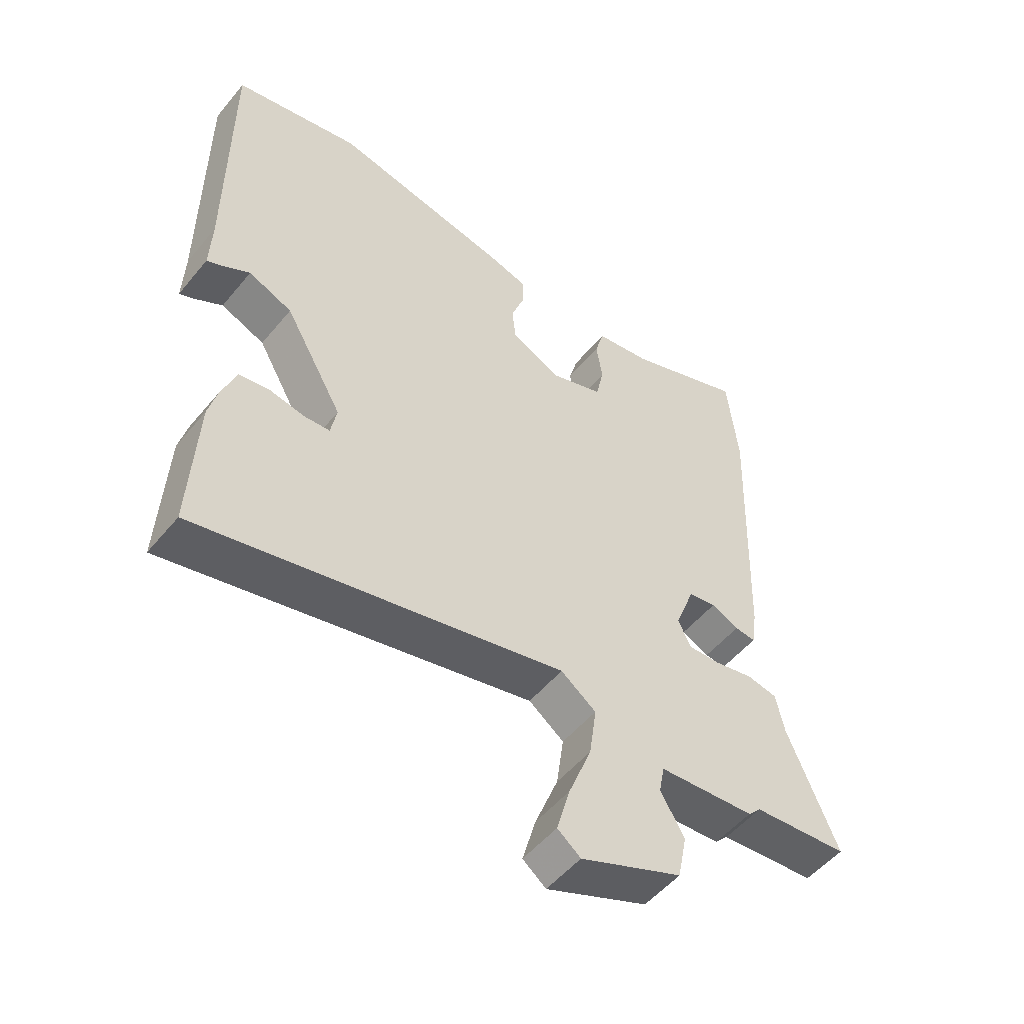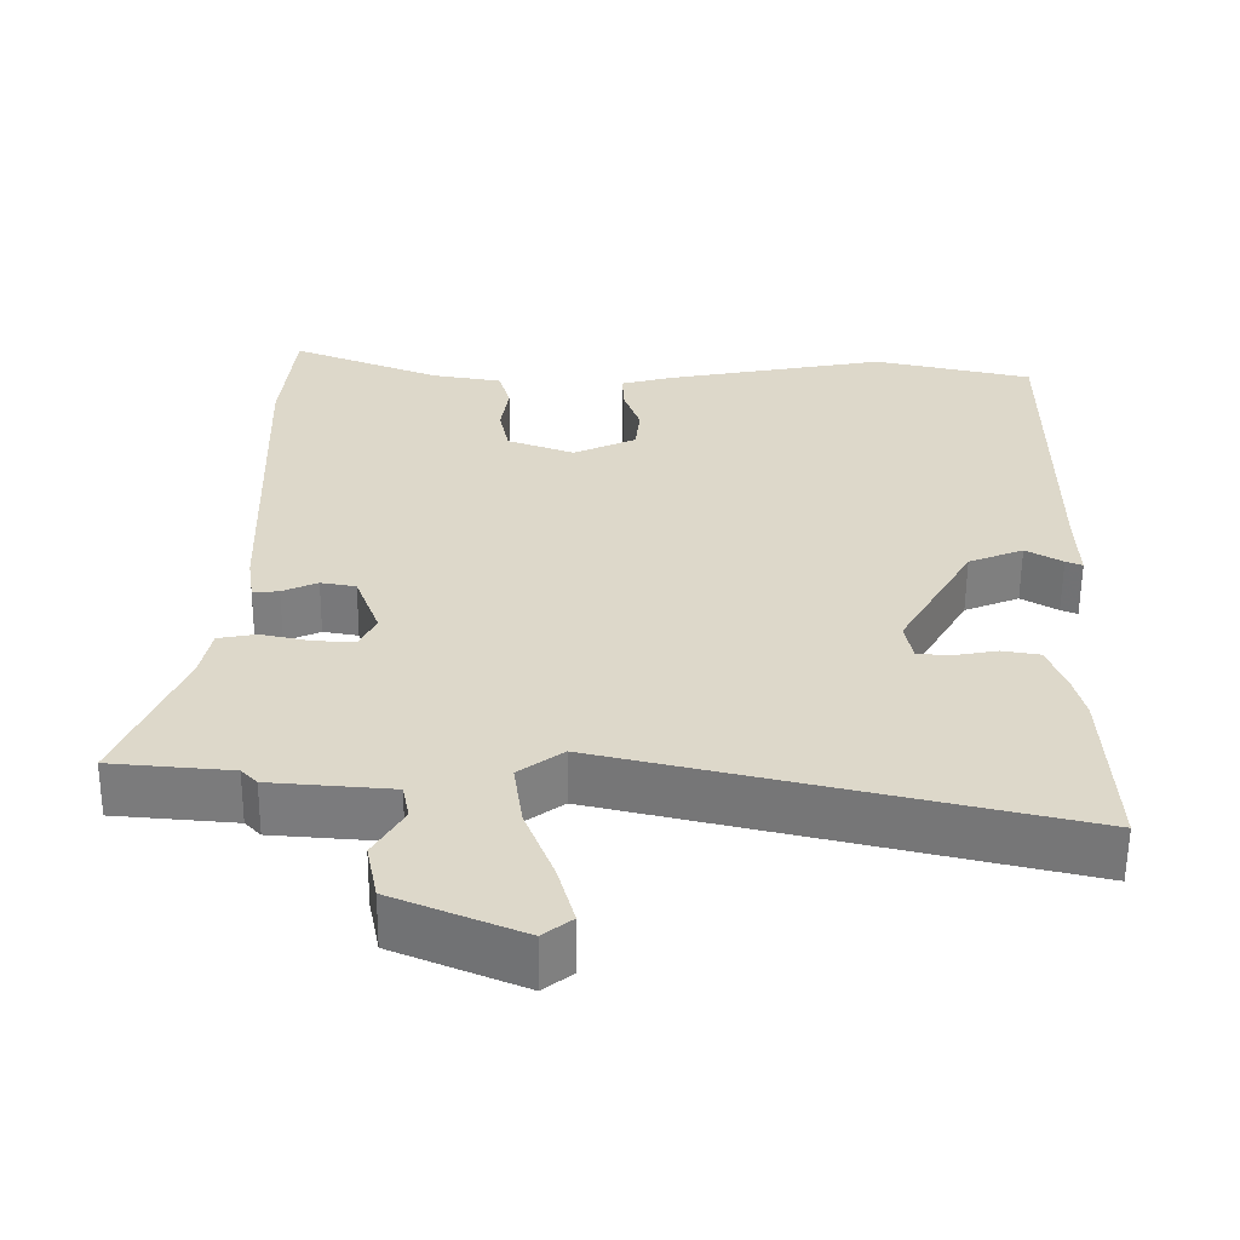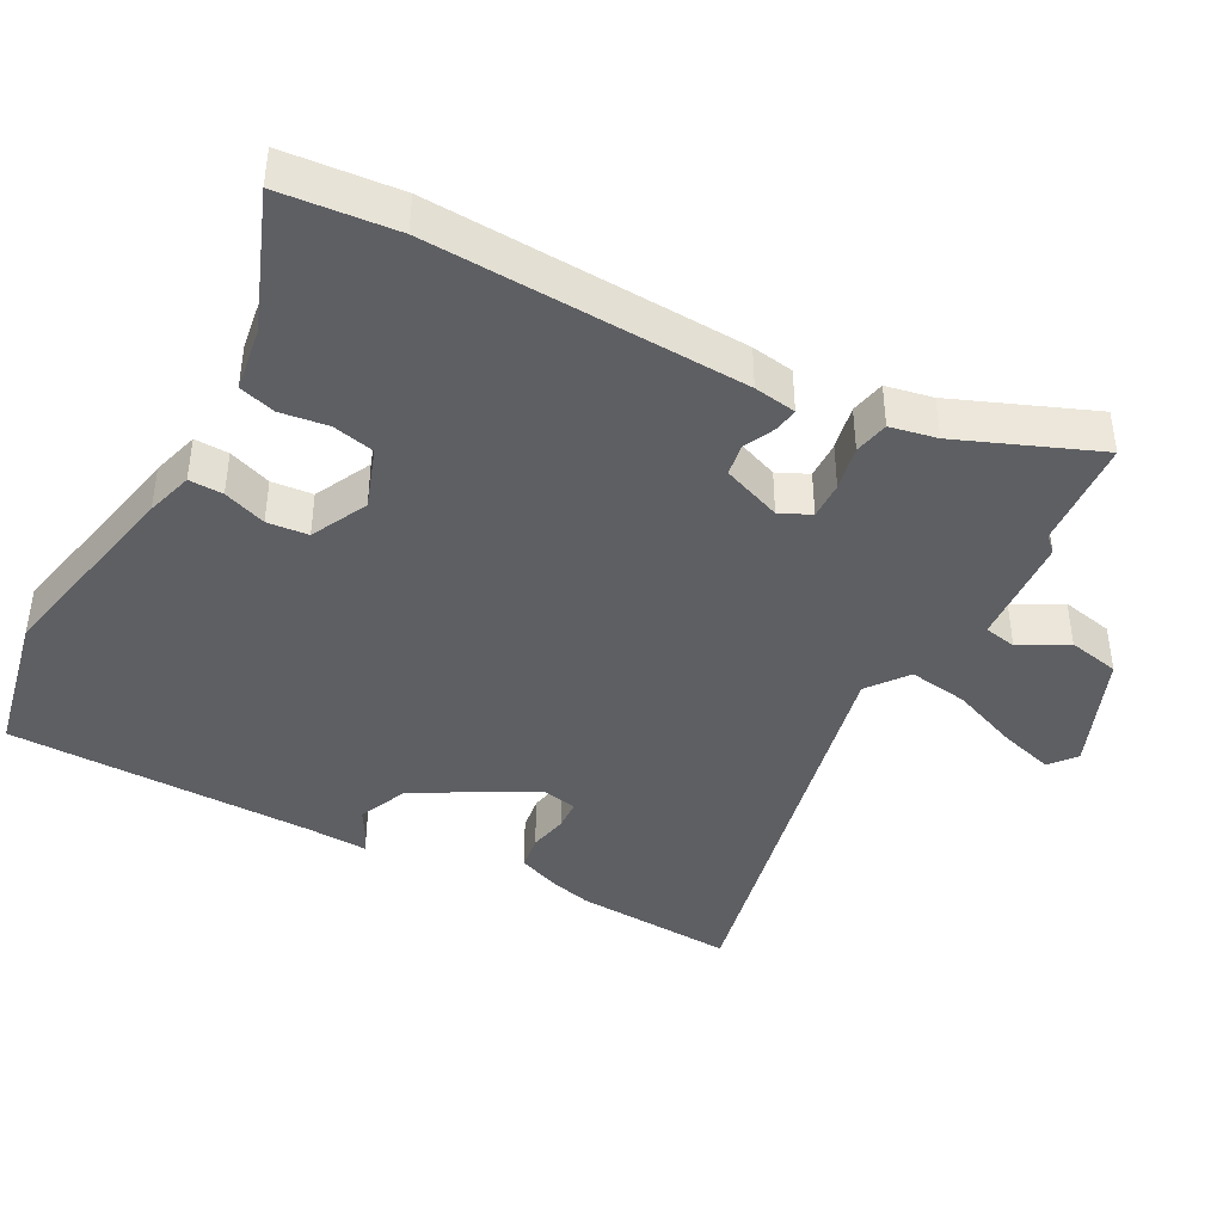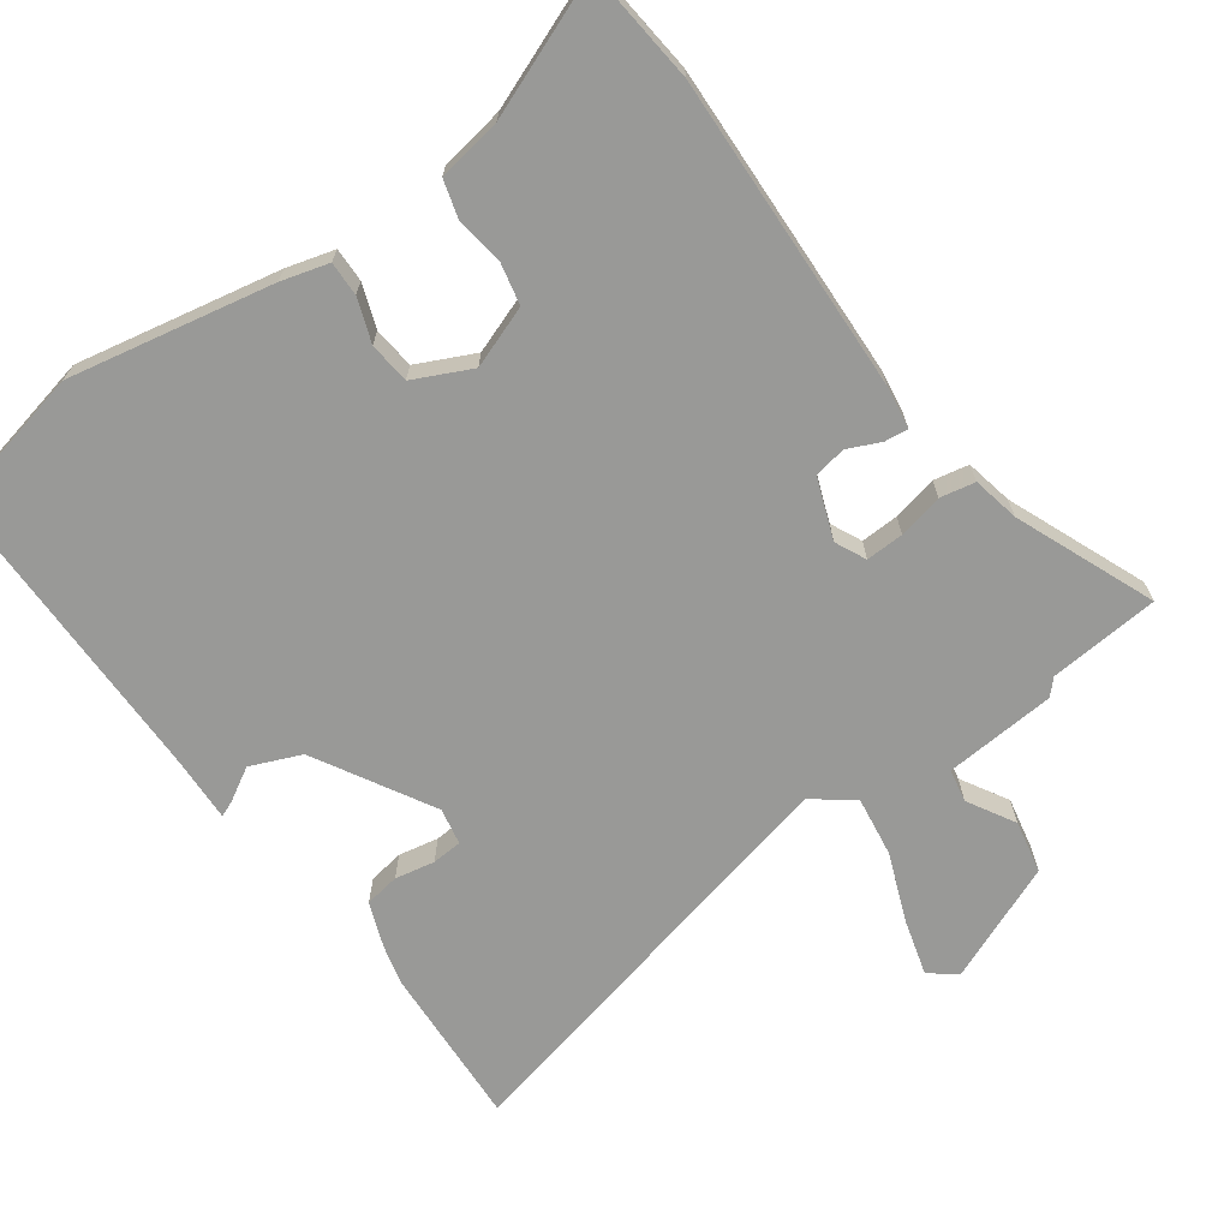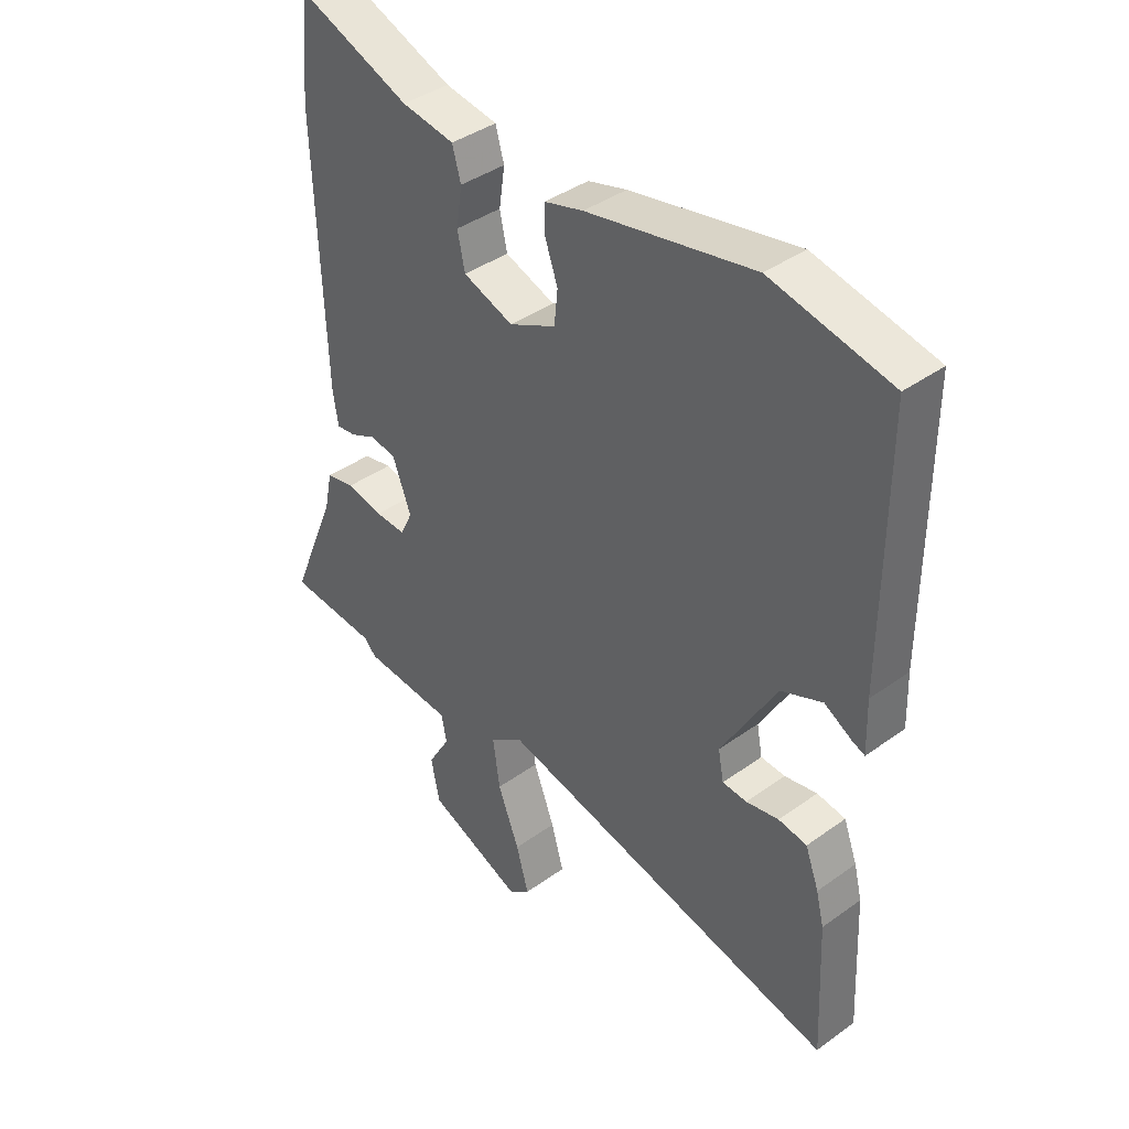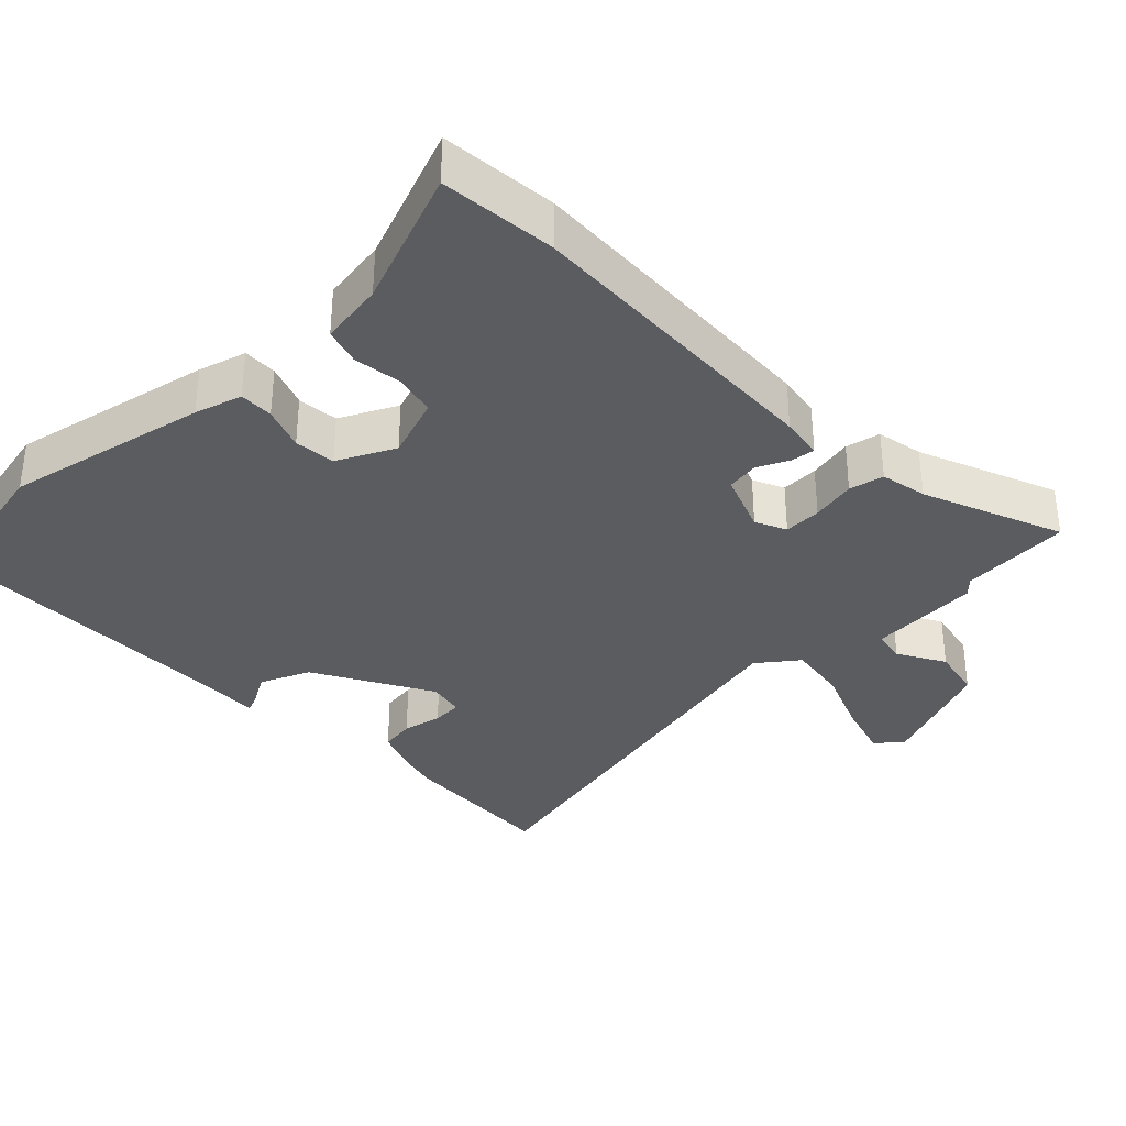
<metadata>
{"format":"obj","ext":"obj","renderer":"f3d","projection":"perspective","resolution":1024,"background":"white","views":[{"elev":-52.3,"azim":-38.3,"up":"+Z"},{"elev":-59.1,"azim":179.5,"up":"+Z"},{"elev":-41.8,"azim":61.2,"up":"+Y"},{"elev":-68.8,"azim":35.7,"up":"+Y"},{"elev":39.8,"azim":-131.7,"up":"+Z"},{"elev":-34.5,"azim":43.5,"up":"+Y"}]}
</metadata>
<code>
v -0.532 0.07 0.493
v -0.323 0.07 0.539
v -0.032 0.07 0.482
v 0.036 0.07 0.463
v 0.035 0.07 0.414
v 0.013 0.07 0.352
v 0.019 0.07 0.293
v 0.101 0.07 0.254
v 0.189 0.07 0.286
v 0.202 0.07 0.347
v 0.192 0.07 0.415
v 0.207 0.07 0.468
v 0.299 0.07 0.483
v 0.494 0.07 0.56
v 0.511 0.07 0.394
v 0.495 0.07 -0.058
v 0.486 0.07 -0.119
v 0.452 0.07 -0.115
v 0.406 0.07 -0.094
v 0.36 0.07 -0.102
v 0.328 0.07 -0.188
v 0.349 0.07 -0.232
v 0.403 0.07 -0.23
v 0.467 0.07 -0.216
v 0.517 0.07 -0.226
v 0.531 0.07 -0.293
v 0.613 0.07 -0.491
v 0.455 0.07 -0.504
v 0.434 0.07 -0.526
v 0.275 0.07 -0.538
v 0.266 0.07 -0.585
v 0.305 0.07 -0.652
v 0.29 0.07 -0.727
v 0.122 0.07 -0.797
v 0.084 0.07 -0.767
v 0.106 0.07 -0.688
v 0.144 0.07 -0.59
v 0.156 0.07 -0.504
v 0.098 0.07 -0.461
v -0.505 0.07 -0.601
v -0.494 0.07 -0.369
v -0.48 0.07 -0.313
v -0.456 0.07 -0.249
v -0.406 0.07 -0.241
v -0.349 0.07 -0.252
v -0.306 0.07 -0.249
v -0.296 0.07 -0.197
v -0.392 0.07 -0.03
v -0.464 0.07 0
v -0.512 0.07 -0.028
v -0.534 0.07 -0.037
v -0.531 0.07 0.053
v -0.532 0 0.493
v -0.323 0 0.539
v -0.032 0 0.482
v 0.036 0 0.463
v 0.035 0 0.414
v 0.013 0 0.352
v 0.019 0 0.293
v 0.101 0 0.254
v 0.189 0 0.286
v 0.202 0 0.347
v 0.192 0 0.415
v 0.207 0 0.468
v 0.299 0 0.483
v 0.494 0 0.56
v 0.511 0 0.394
v 0.495 0 -0.058
v 0.486 0 -0.119
v 0.452 0 -0.115
v 0.406 0 -0.094
v 0.36 0 -0.102
v 0.328 0 -0.188
v 0.349 0 -0.232
v 0.403 0 -0.23
v 0.467 0 -0.216
v 0.517 0 -0.226
v 0.531 0 -0.293
v 0.613 0 -0.491
v 0.455 0 -0.504
v 0.434 0 -0.526
v 0.275 0 -0.538
v 0.266 0 -0.585
v 0.305 0 -0.652
v 0.29 0 -0.727
v 0.122 0 -0.797
v 0.084 0 -0.767
v 0.106 0 -0.688
v 0.144 0 -0.59
v 0.156 0 -0.504
v 0.098 0 -0.461
v -0.505 0 -0.601
v -0.494 0 -0.369
v -0.48 0 -0.313
v -0.456 0 -0.249
v -0.406 0 -0.241
v -0.349 0 -0.252
v -0.306 0 -0.249
v -0.296 0 -0.197
v -0.392 0 -0.03
v -0.464 0 0
v -0.512 0 -0.028
v -0.534 0 -0.037
v -0.531 0 0.053
f 49 50 51 52
f 48 49 52 1
f 47 48 1 2
f 42 43 44 45
f 42 45 46
f 39 40 41 42
f 39 42 46
f 34 35 36 37
f 34 37 38
f 31 32 33 34
f 30 31 34 38
f 28 29 30 38
f 26 27 28 38
f 23 24 25 26
f 22 23 26 38
f 21 22 38 39
f 16 17 18 19
f 16 19 20
f 13 14 15 16
f 13 16 20
f 10 11 12 13
f 9 10 13 20
f 8 9 20 21
f 3 4 5 6
f 47 2 3 6
f 47 6 7
f 21 39 46 47
f 7 8 21 47
f 104 103 102 101
f 53 104 101 100
f 54 53 100 99
f 97 96 95 94
f 98 97 94
f 94 93 92 91
f 98 94 91
f 89 88 87 86
f 90 89 86
f 86 85 84 83
f 90 86 83 82
f 90 82 81 80
f 90 80 79 78
f 78 77 76 75
f 90 78 75 74
f 91 90 74 73
f 71 70 69 68
f 72 71 68
f 68 67 66 65
f 72 68 65
f 65 64 63 62
f 72 65 62 61
f 73 72 61 60
f 58 57 56 55
f 58 55 54 99
f 59 58 99
f 99 98 91 73
f 99 73 60 59
f 1 53 54 2
f 2 54 55 3
f 3 55 56 4
f 4 56 57 5
f 5 57 58 6
f 6 58 59 7
f 7 59 60 8
f 8 60 61 9
f 9 61 62 10
f 10 62 63 11
f 11 63 64 12
f 12 64 65 13
f 13 65 66 14
f 14 66 67 15
f 15 67 68 16
f 16 68 69 17
f 17 69 70 18
f 18 70 71 19
f 19 71 72 20
f 20 72 73 21
f 21 73 74 22
f 22 74 75 23
f 23 75 76 24
f 24 76 77 25
f 25 77 78 26
f 26 78 79 27
f 27 79 80 28
f 28 80 81 29
f 29 81 82 30
f 30 82 83 31
f 31 83 84 32
f 32 84 85 33
f 33 85 86 34
f 34 86 87 35
f 35 87 88 36
f 36 88 89 37
f 37 89 90 38
f 38 90 91 39
f 39 91 92 40
f 40 92 93 41
f 41 93 94 42
f 42 94 95 43
f 43 95 96 44
f 44 96 97 45
f 45 97 98 46
f 46 98 99 47
f 47 99 100 48
f 48 100 101 49
f 49 101 102 50
f 50 102 103 51
f 51 103 104 52
f 52 104 53 1

</code>
